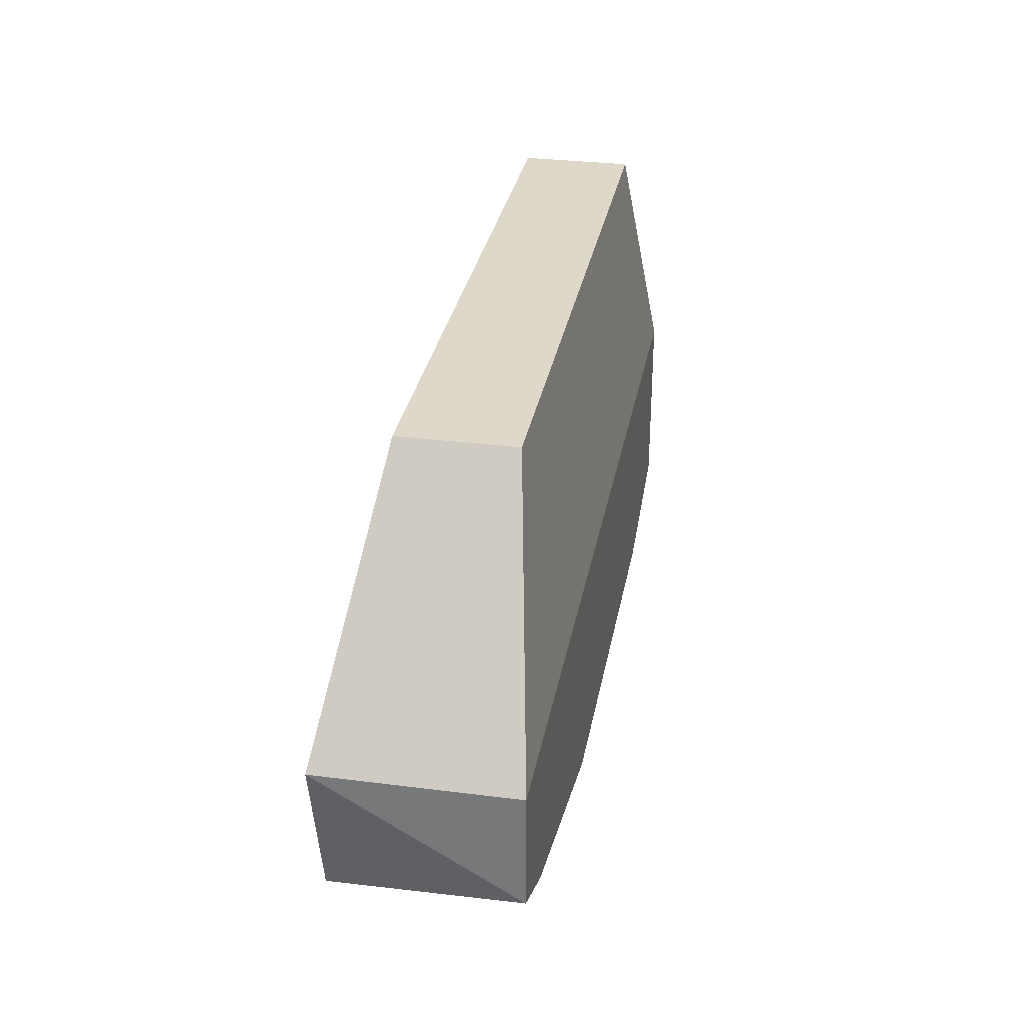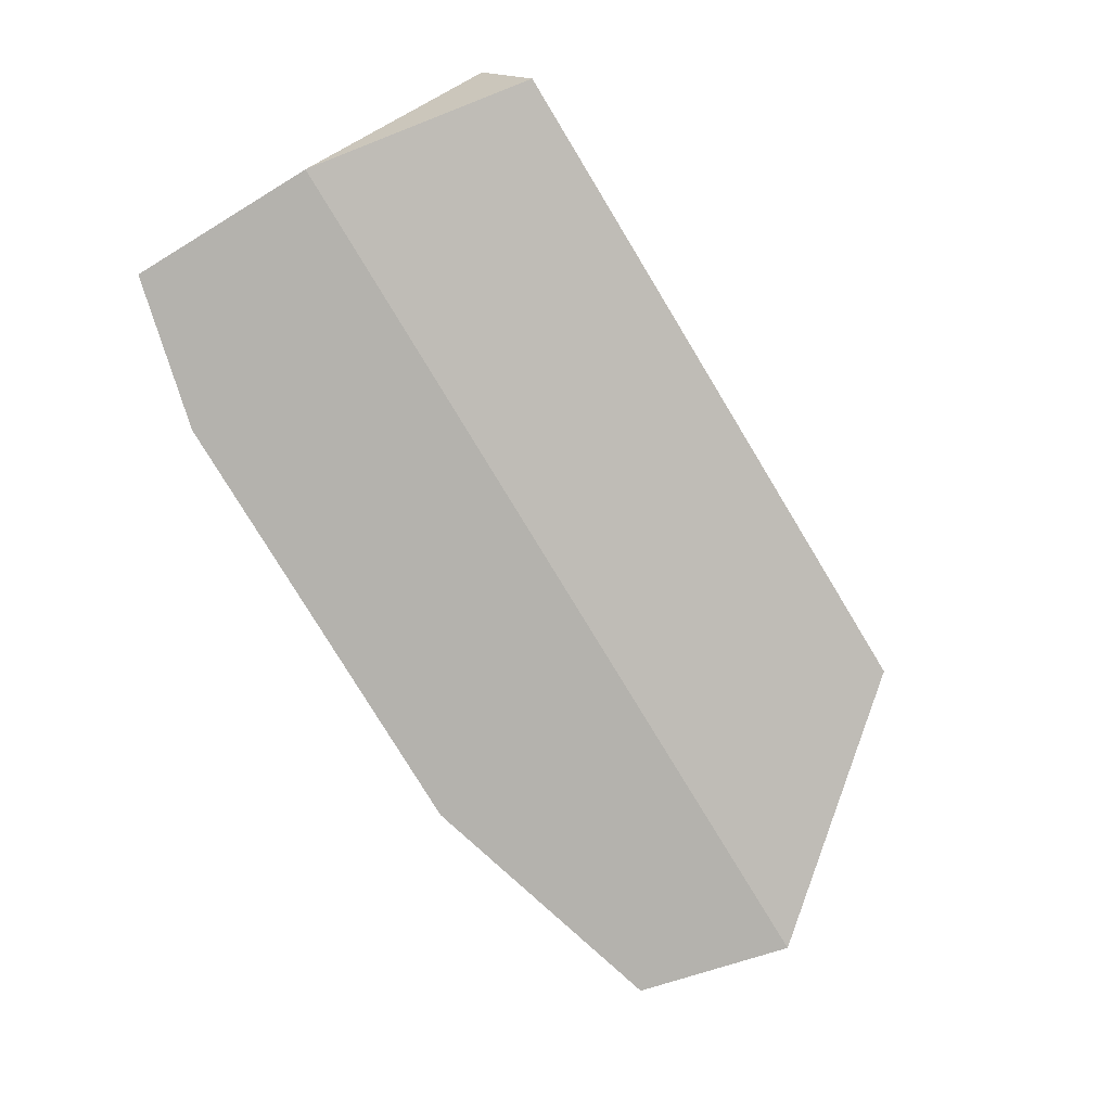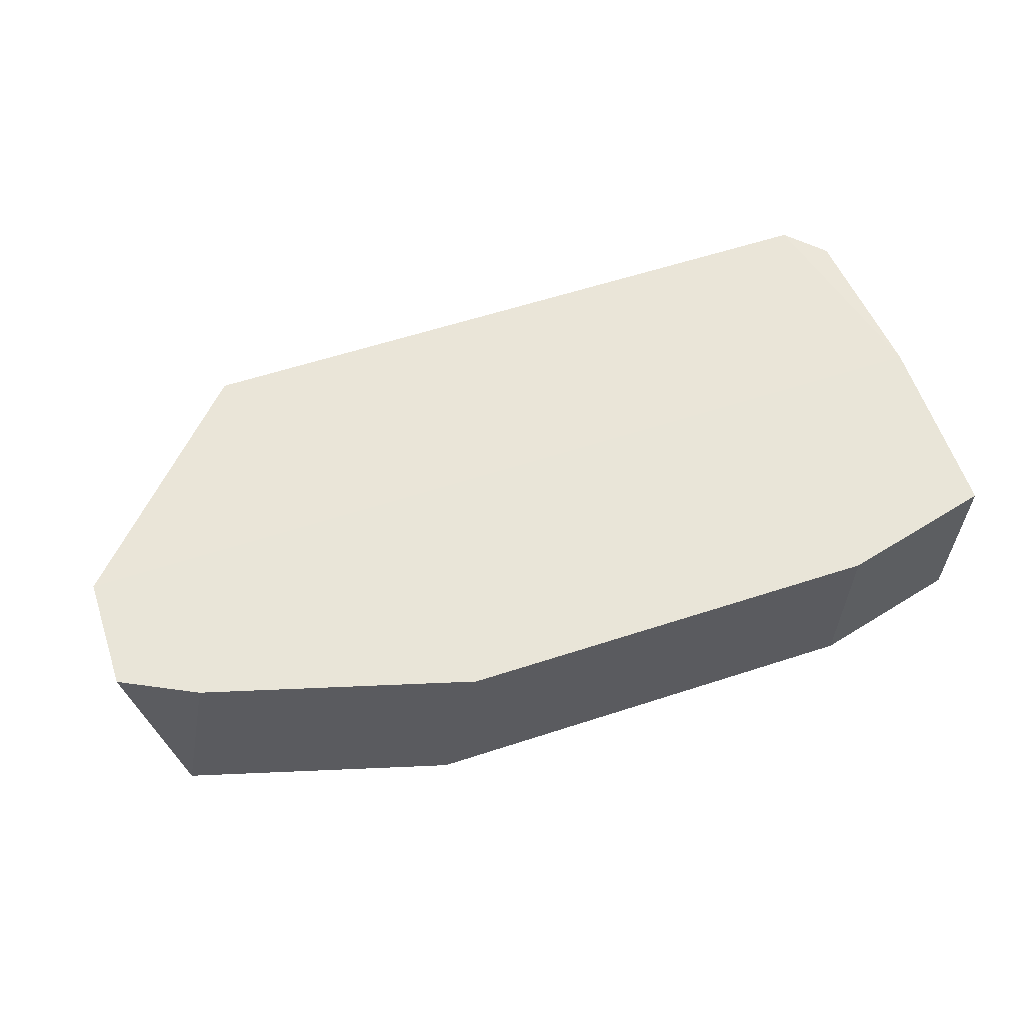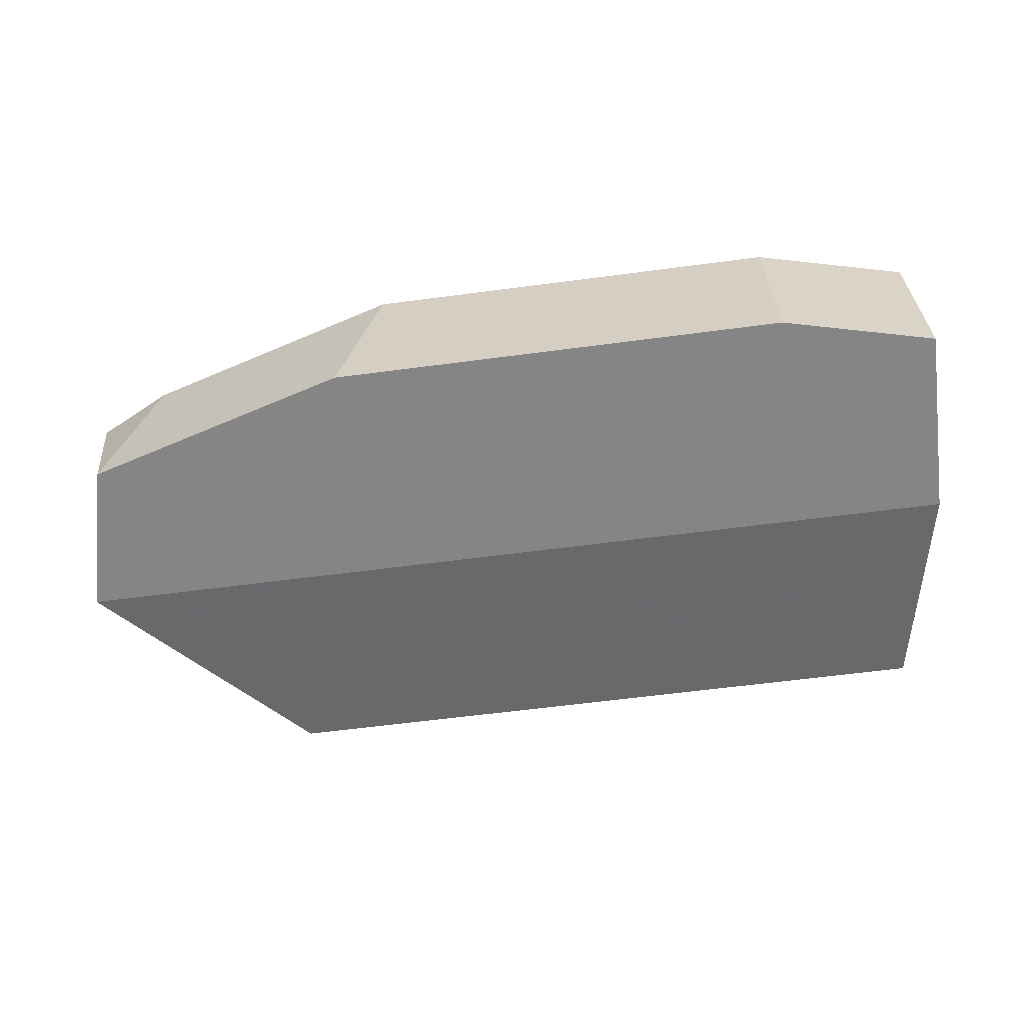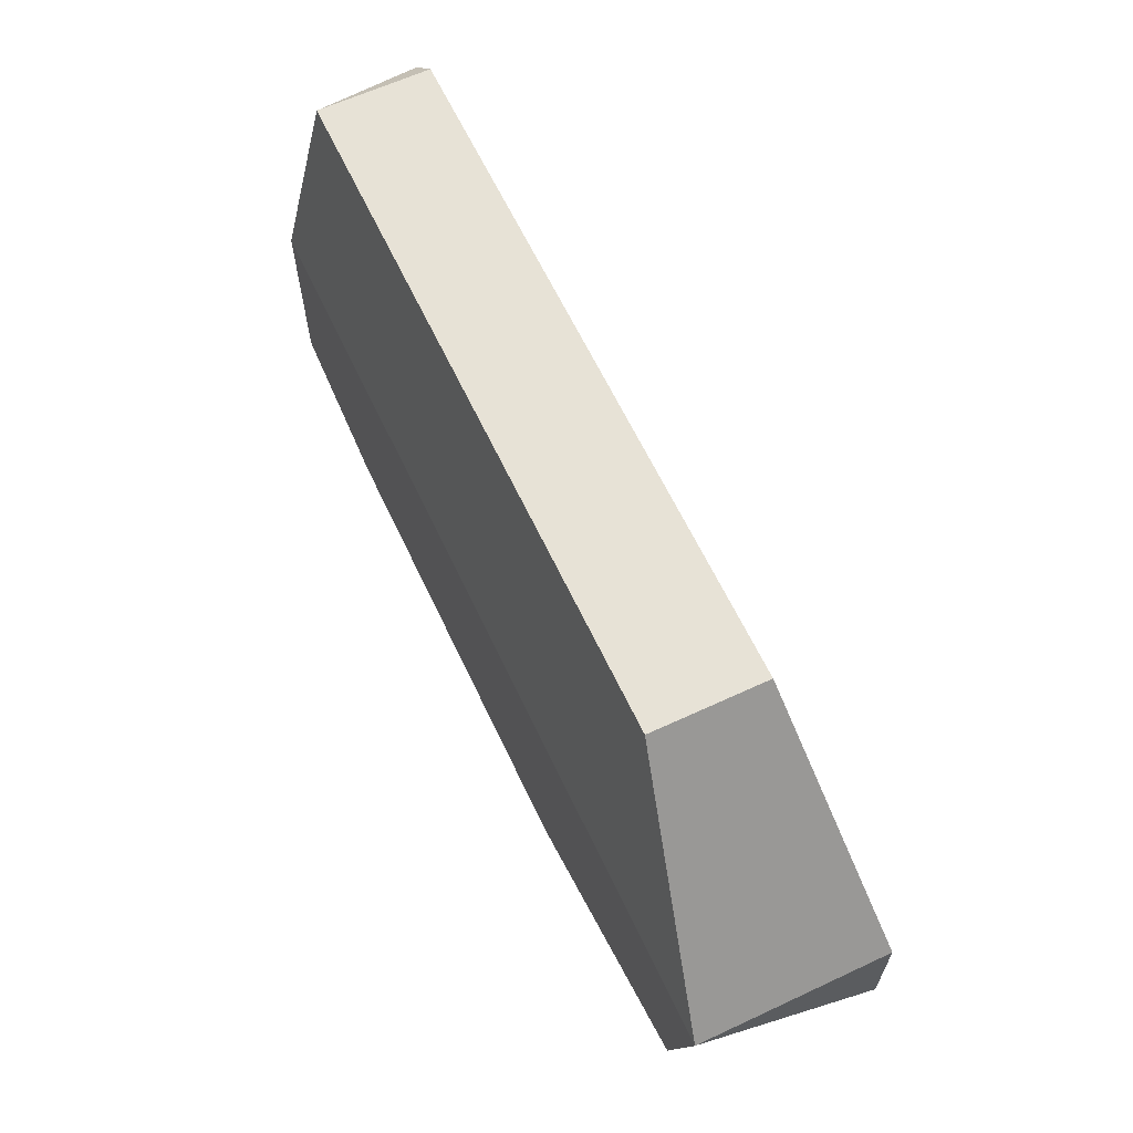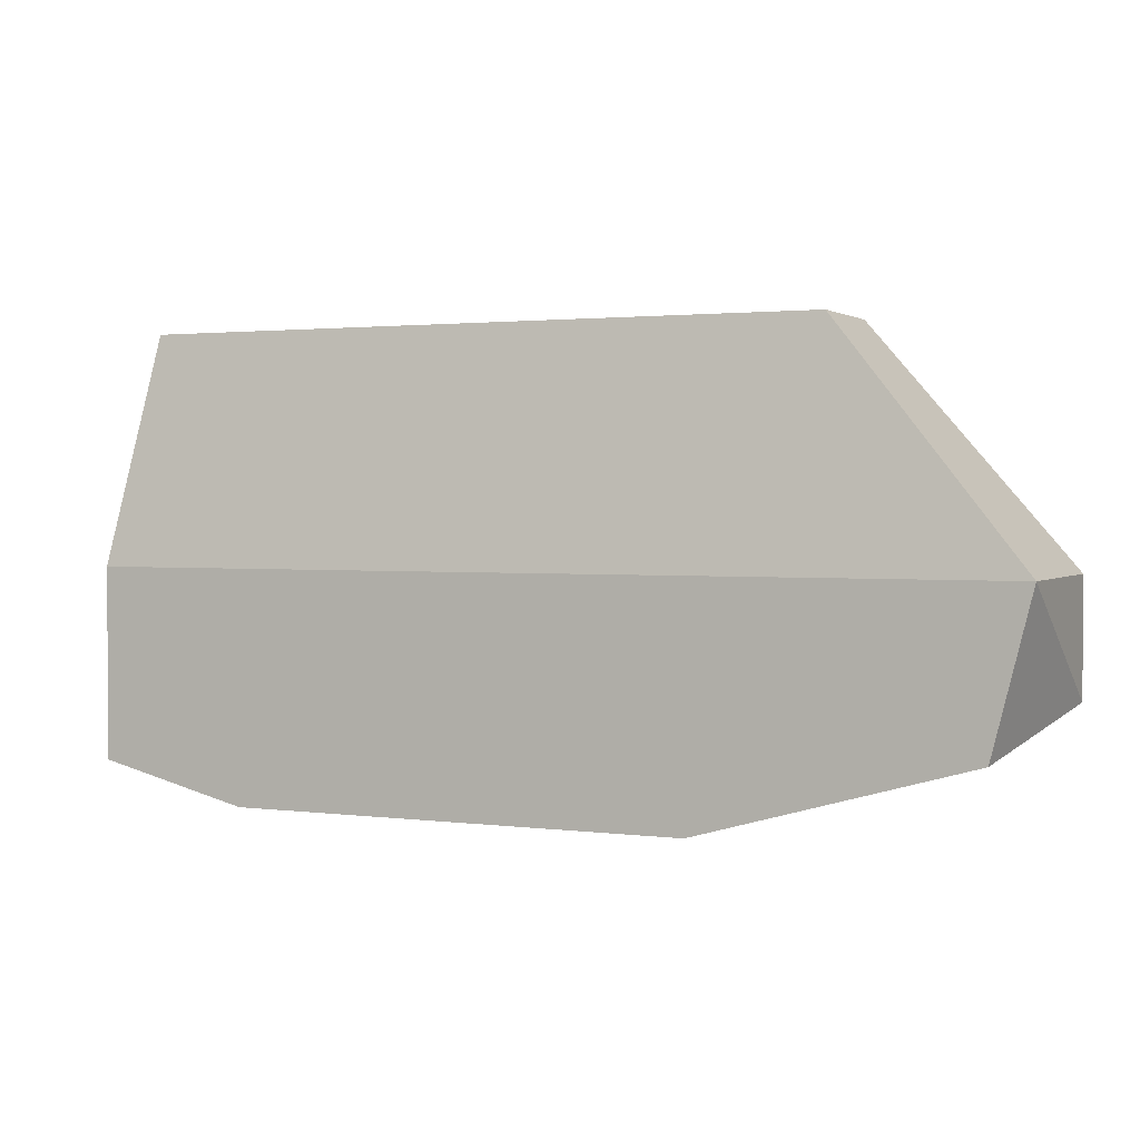
<metadata>
{"format":"obj","ext":"obj","renderer":"f3d","projection":"perspective","resolution":1024,"background":"white","views":[{"elev":31.0,"azim":-79.7,"up":"+Y"},{"elev":-79.5,"azim":121.3,"up":"+Z"},{"elev":59.7,"azim":-18.5,"up":"+Z"},{"elev":-61.9,"azim":7.6,"up":"+Z"},{"elev":63.0,"azim":-115.2,"up":"+Y"},{"elev":1.9,"azim":-155.4,"up":"+Y"}]}
</metadata>
<code>
v 0.007245 -0.03865 -0.07844
v 0.007245 -0.03865 -0.08514
v -0.01688 -0.03597 -0.07844
v -0.008841 -0.03865 -0.08514
v -0.007502 -0.03865 -0.07844
v 0.01127 -0.02257 -0.07978
v 0.01127 -0.02257 -0.0838
v -0.01286 -0.02257 -0.0838
v -0.01286 -0.02257 -0.07978
v -0.01957 -0.03463 -0.07844
v -0.01957 -0.03061 -0.07844
v -0.01957 -0.03061 -0.08514
v 0.01261 -0.02391 -0.07978
v -0.01823 -0.03597 -0.08514
v 0.01261 -0.03061 -0.07844
v 0.01261 -0.03061 -0.08514
v 0.01261 -0.03731 -0.07844
v 0.01261 -0.03731 -0.08514
f 16 7 13
f 15 6 11
f 11 8 12
f 16 4 12
f 4 16 18
f 16 15 18
f 8 6 7
f 12 8 7
f 16 12 7
f 11 6 9
f 8 11 9
f 6 8 9
f 12 4 14
f 3 14 5
f 15 11 5
f 4 1 5
f 11 3 5
f 14 4 5
f 18 15 17
f 1 18 17
f 15 5 17
f 5 1 17
f 1 4 2
f 4 18 2
f 18 1 2
f 11 12 10
f 3 11 10
f 12 14 10
f 14 3 10
f 6 15 13
f 15 16 13
f 7 6 13

</code>
